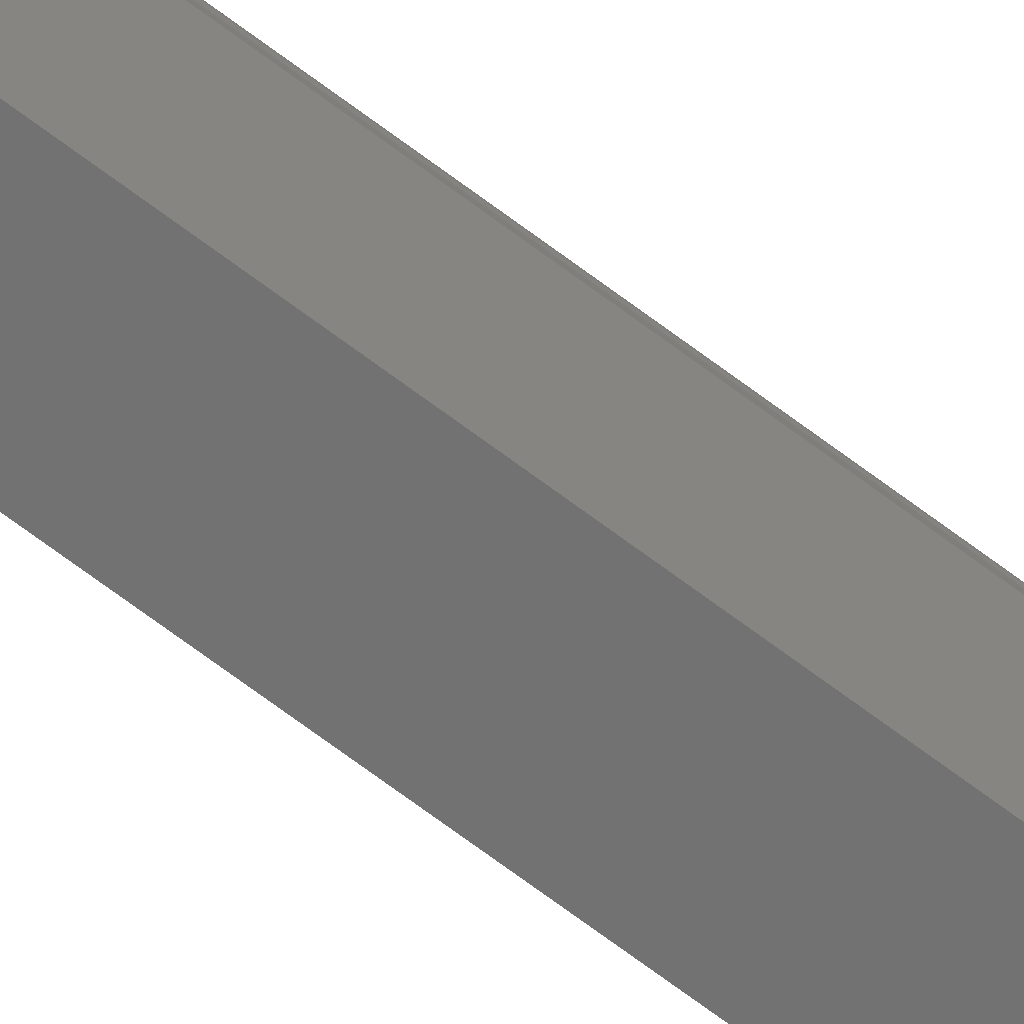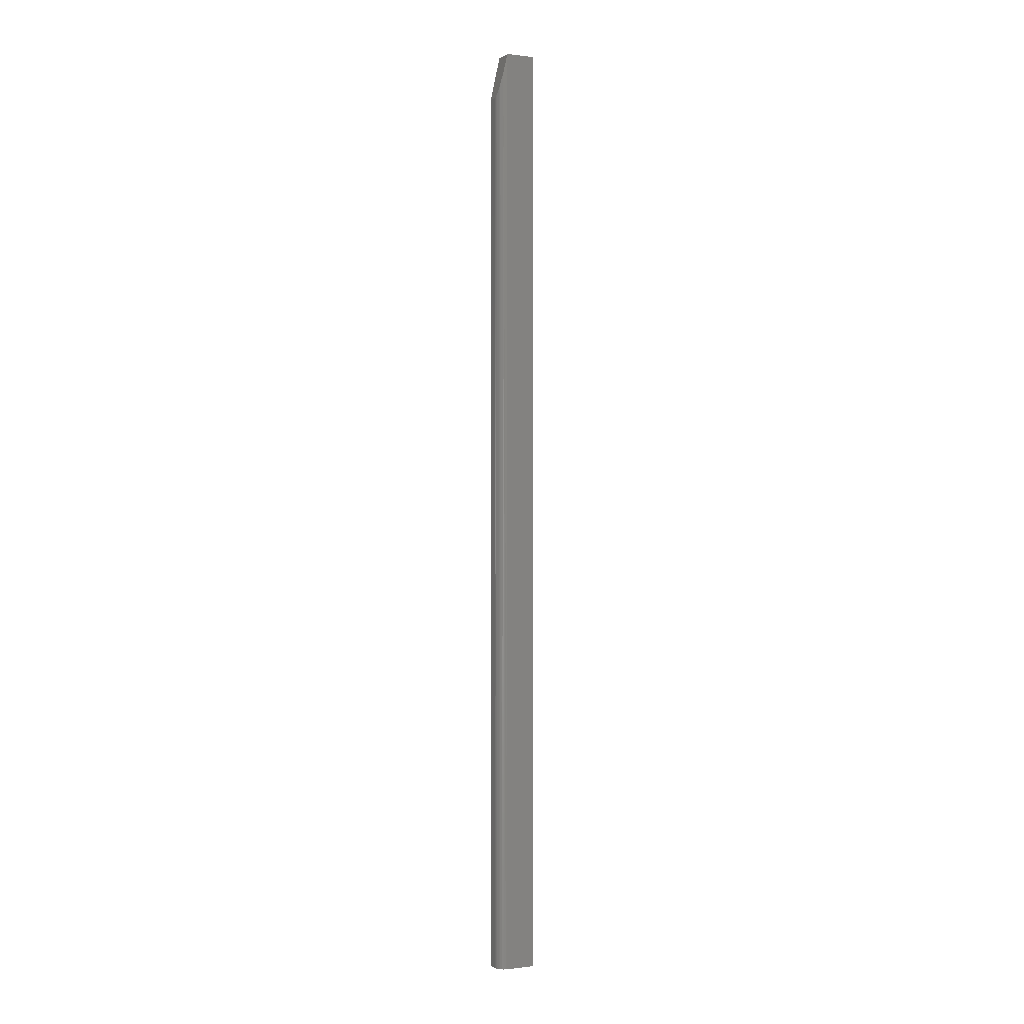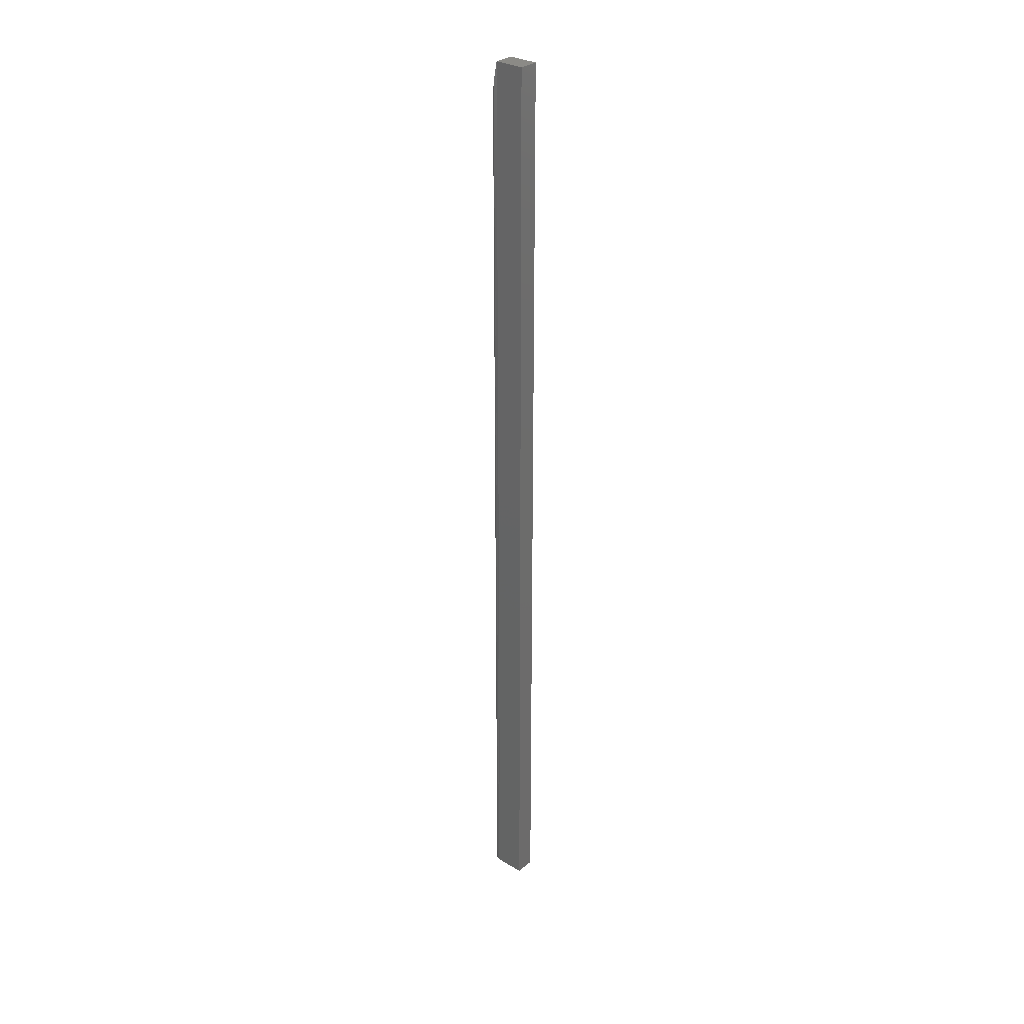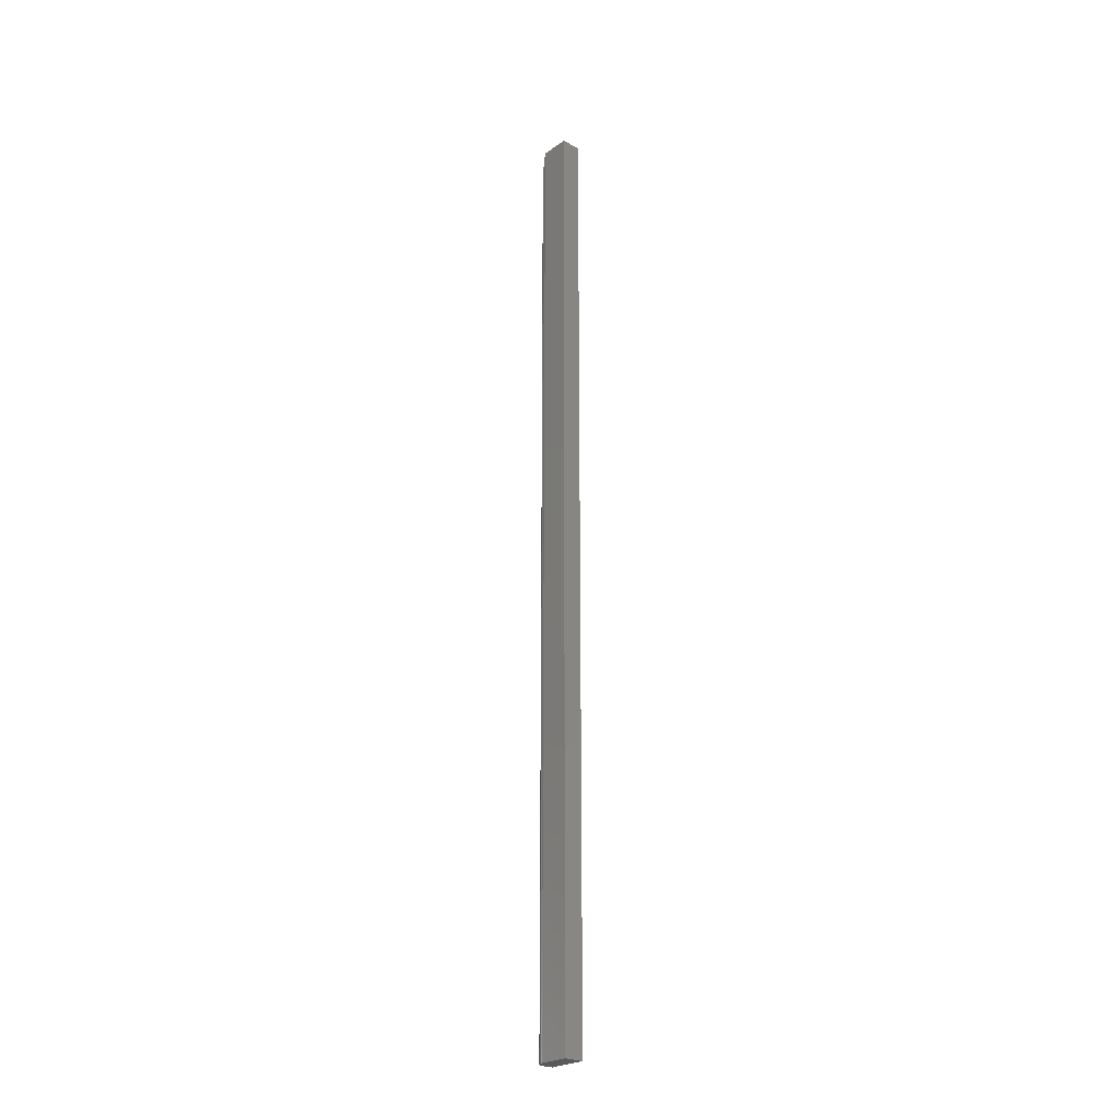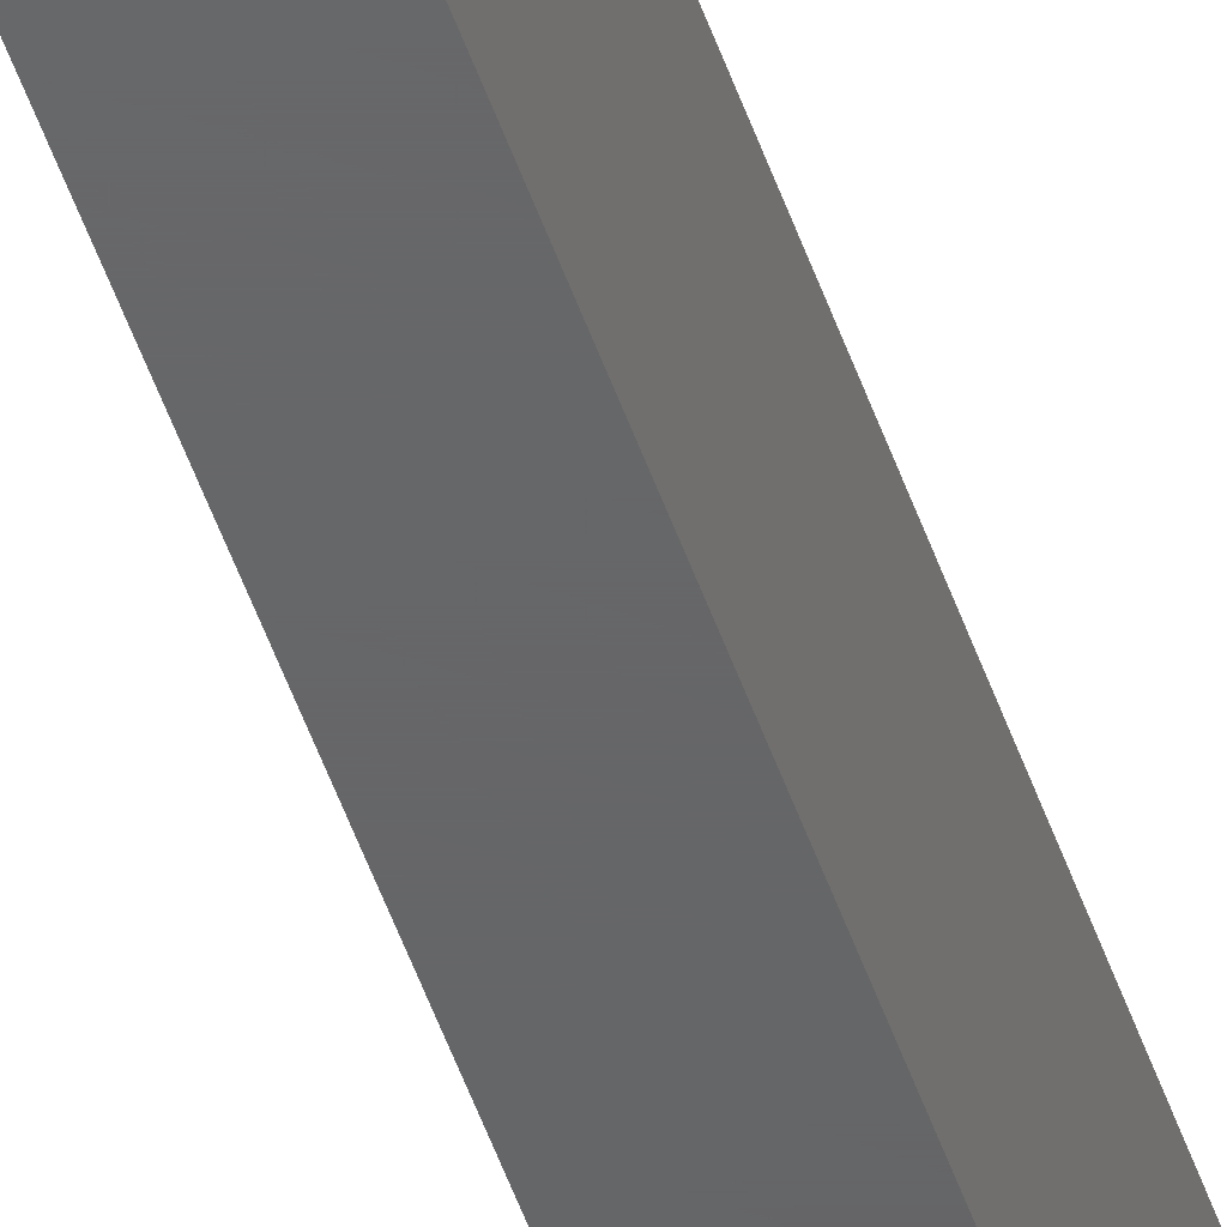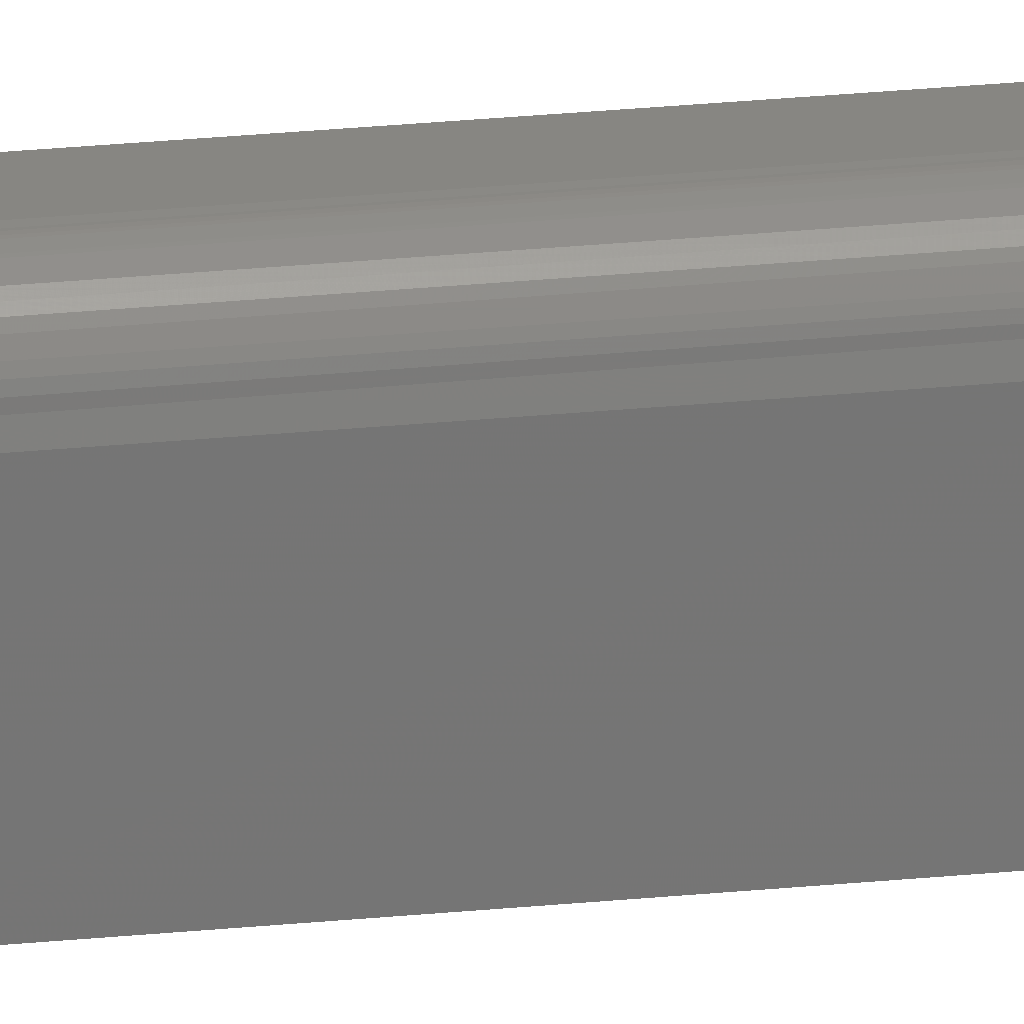
<metadata>
{"format":"stl","ext":"stl","renderer":"f3d","projection":"perspective","resolution":1024,"background":"white","views":[{"elev":-64.3,"azim":51.9,"up":"+Z"},{"elev":0.2,"azim":64.7,"up":"+Y"},{"elev":30.3,"azim":130.4,"up":"+Y"},{"elev":-24.9,"azim":138.7,"up":"+Y"},{"elev":-46.1,"azim":-162.6,"up":"+Z"},{"elev":22.4,"azim":79.5,"up":"+Z"}]}
</metadata>
<code>
# stl→obj: 26 verts, 48 faces
v -0.01562 0.75 0.01562
v 0.01437 0.7192 0.02247
v 0.01595 0.75 0.01562
v 0.01147 0.7008 0.02657
v 0.0003289 0.6797 0.03125
v 0.001419 0.6799 0.03121
v 0.002971 0.6807 0.03103
v 0.005109 0.6831 0.0305
v 0.00413 0.6818 0.03078
v -0.01562 0.6797 0.03125
v 0.006209 0.6849 0.0301
v 0.009071 0.6917 0.02858
v 0.0003289 -0.75 0.03125
v -0.01562 -0.75 0.03125
v 0.01595 0.75 -0.03125
v 0.01595 -0.75 -0.03125
v 0.01595 -0.75 0.01562
v 0.00901 -0.75 0.02862
v 0.003377 -0.75 0.03095
v 0.006308 -0.75 0.03006
v 0.01332 -0.75 0.02431
v 0.01138 -0.75 0.02667
v -0.01562 -0.75 -0.03125
v 0.01565 -0.75 0.01867
v 0.01476 -0.75 0.0216
v -0.01562 0.75 -0.03125
f 1 2 3
f 1 4 2
f 5 6 7
f 8 7 9
f 10 5 7
f 10 7 8
f 10 8 11
f 10 11 12
f 10 12 4
f 10 4 1
f 5 10 13
f 13 10 14
f 15 3 16
f 16 3 17
f 13 18 19
f 18 20 19
f 21 22 18
f 17 23 16
f 14 23 17
f 14 17 24
f 14 24 25
f 14 25 21
f 14 21 18
f 14 18 13
f 26 1 15
f 15 1 3
f 17 2 24
f 17 3 2
f 8 20 11
f 11 20 18
f 11 18 12
f 12 18 22
f 12 22 4
f 4 22 21
f 4 21 2
f 2 21 25
f 2 25 24
f 19 20 8
f 19 8 9
f 19 9 7
f 19 7 6
f 19 6 5
f 19 5 13
f 23 14 26
f 26 14 10
f 26 10 1
f 26 15 23
f 23 15 16

</code>
